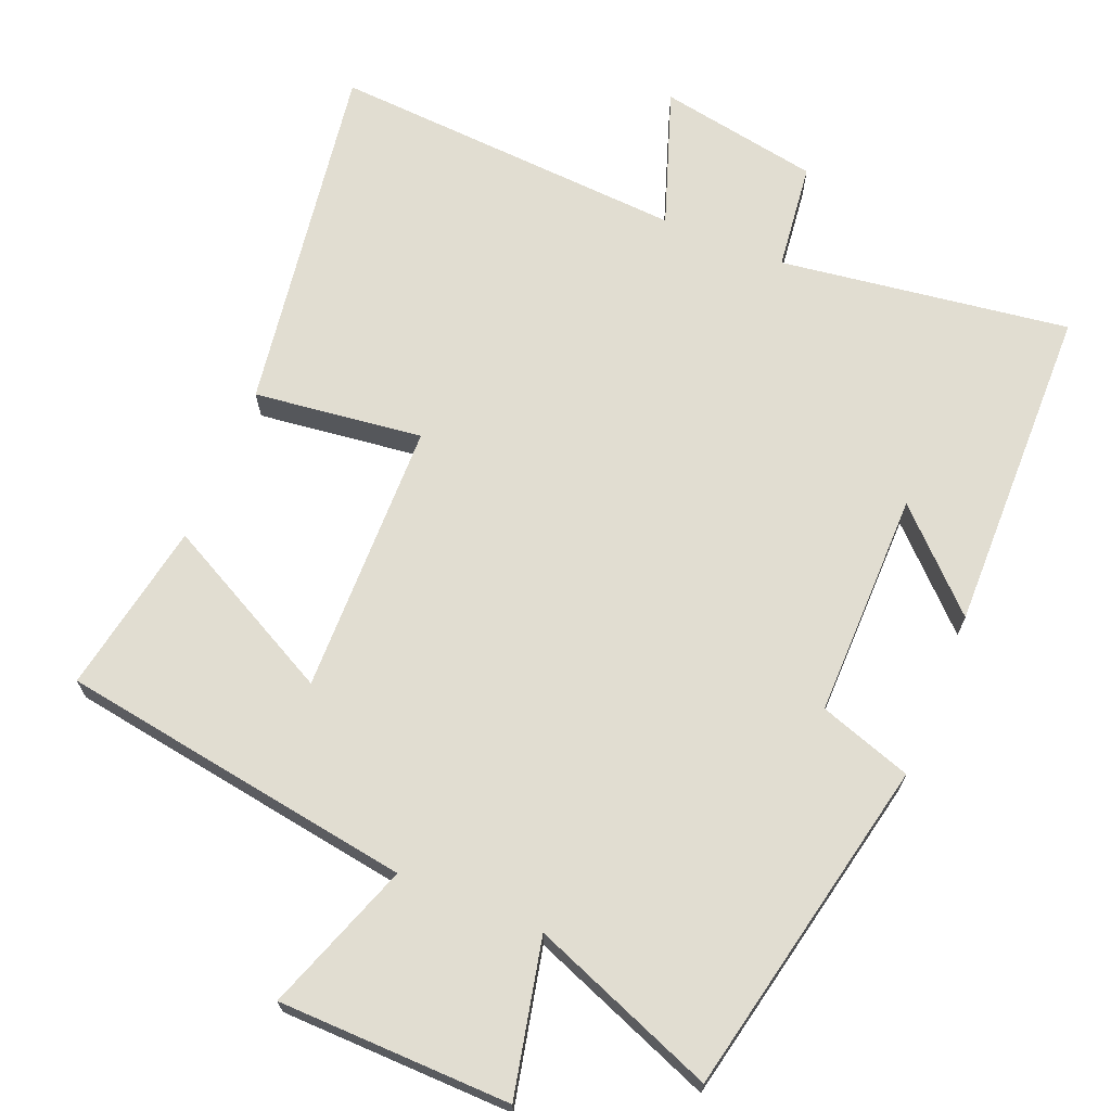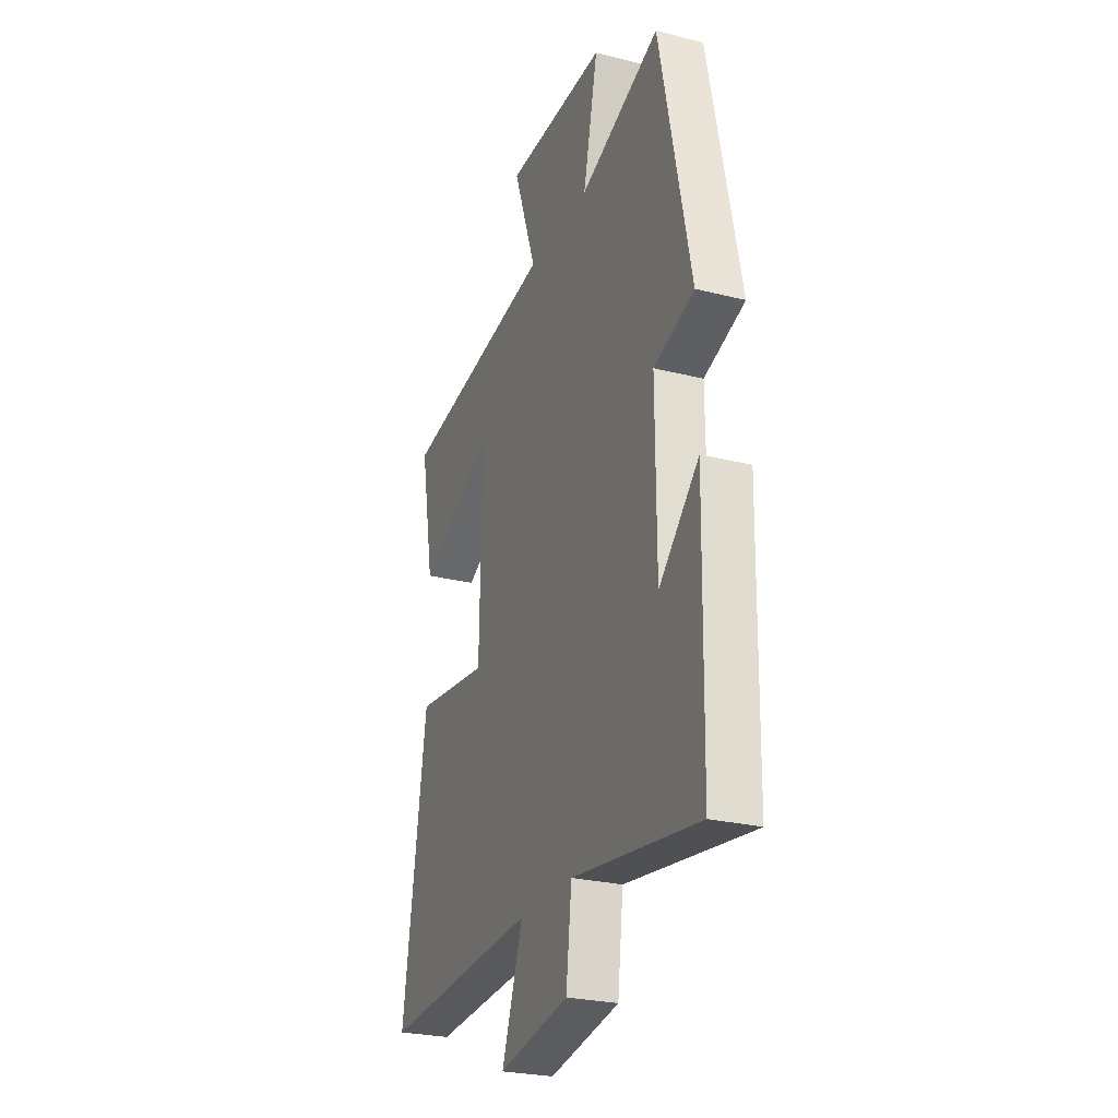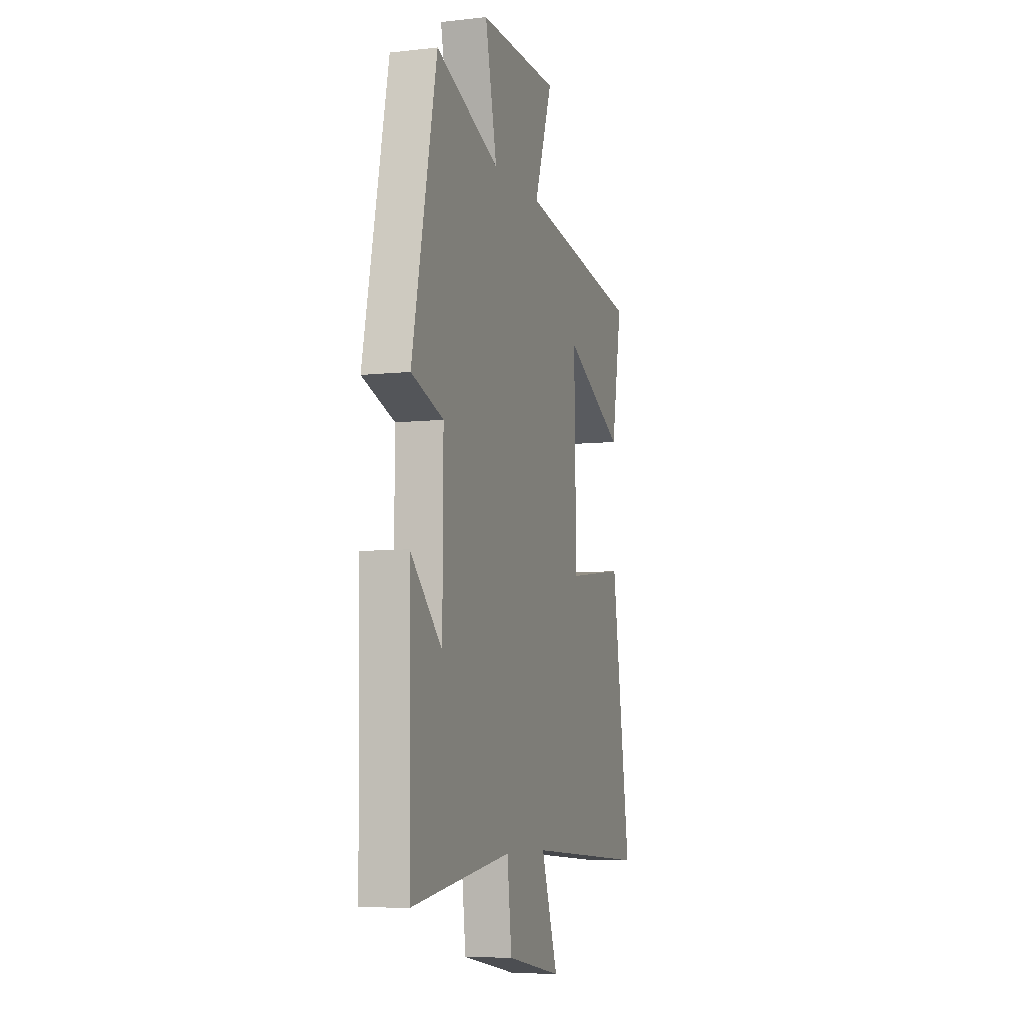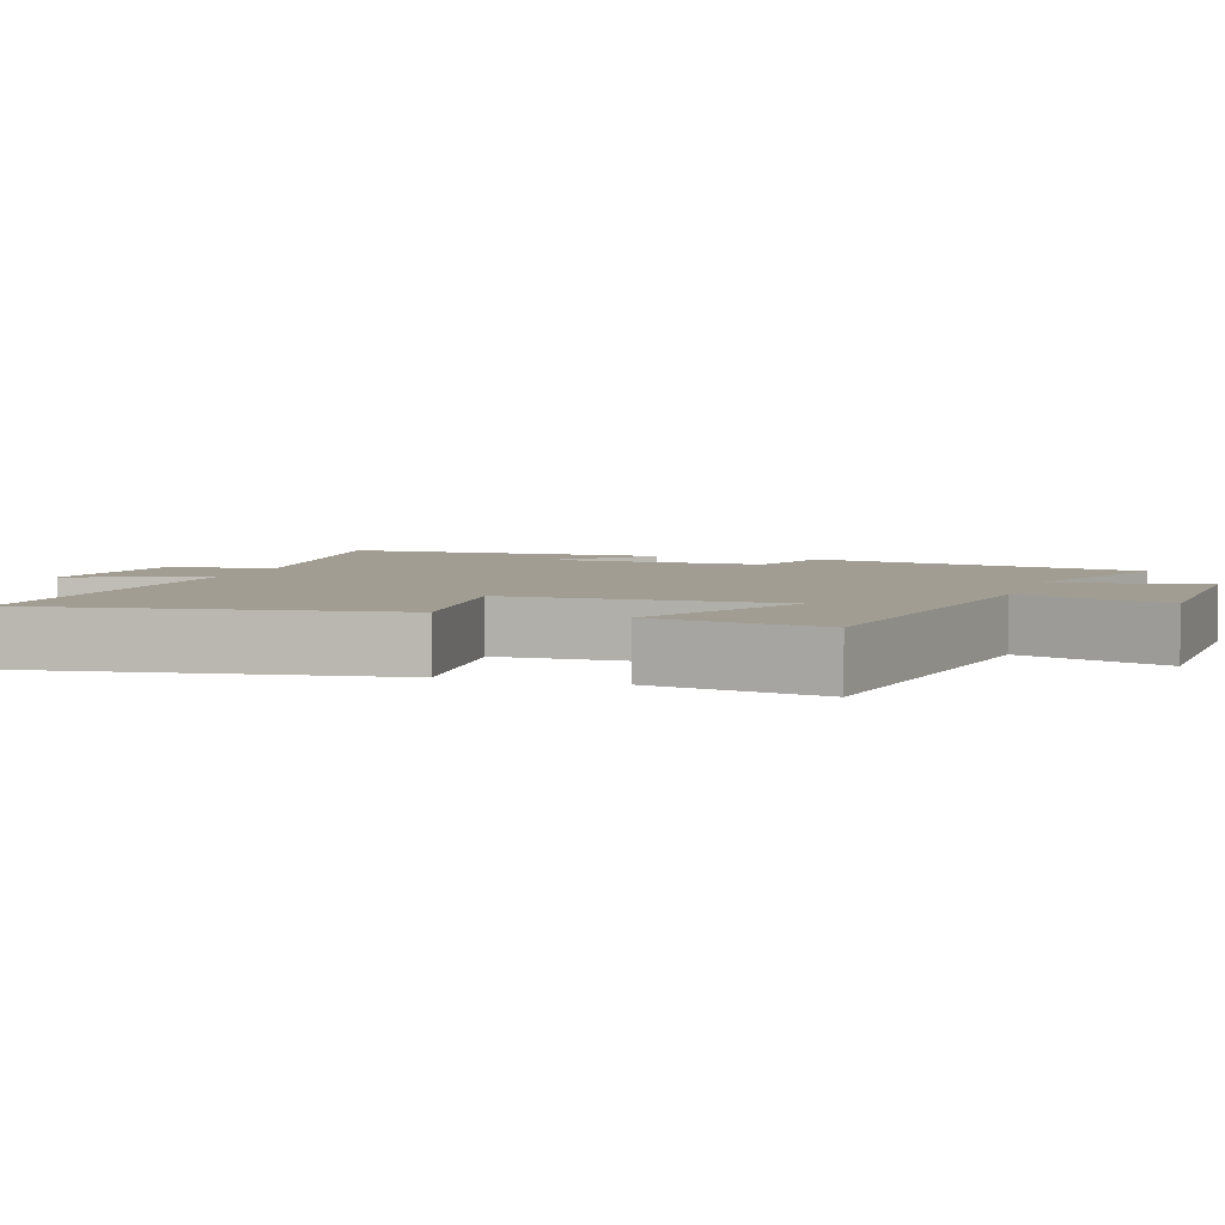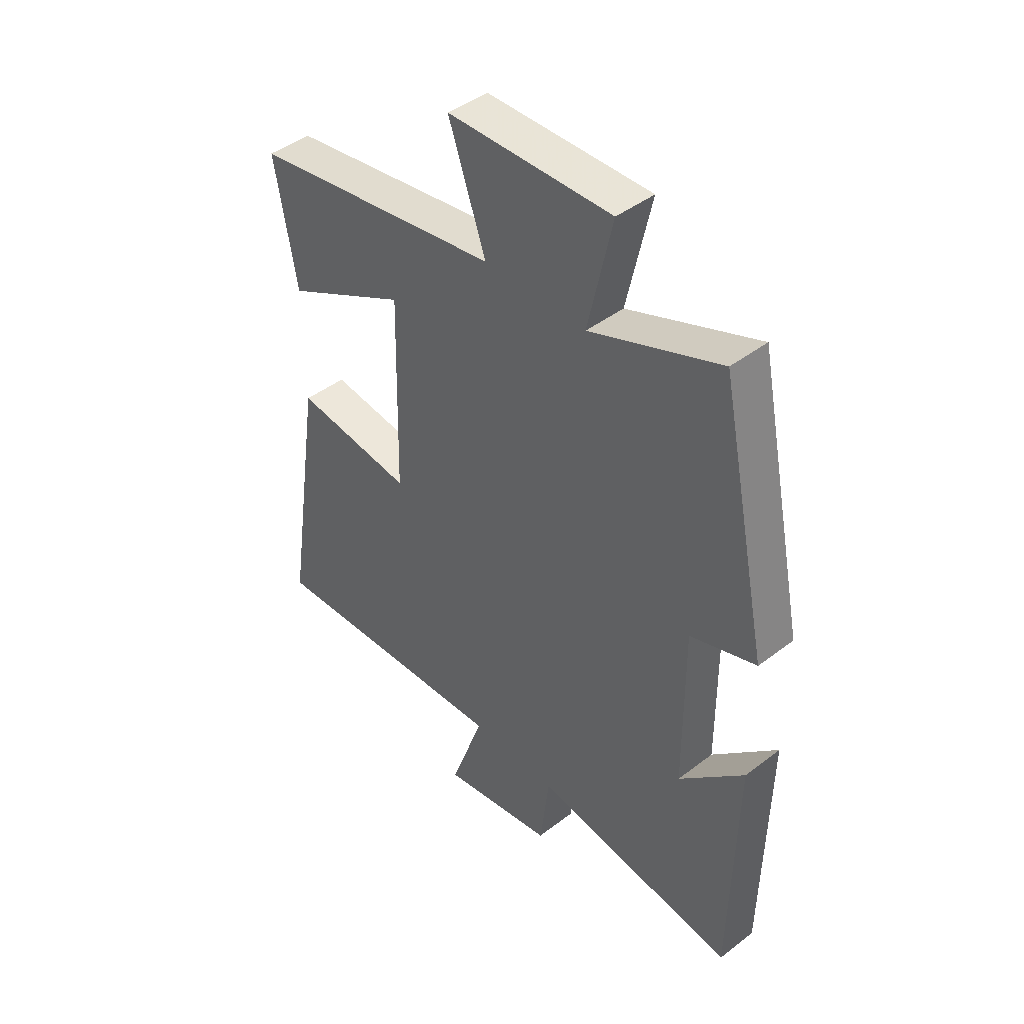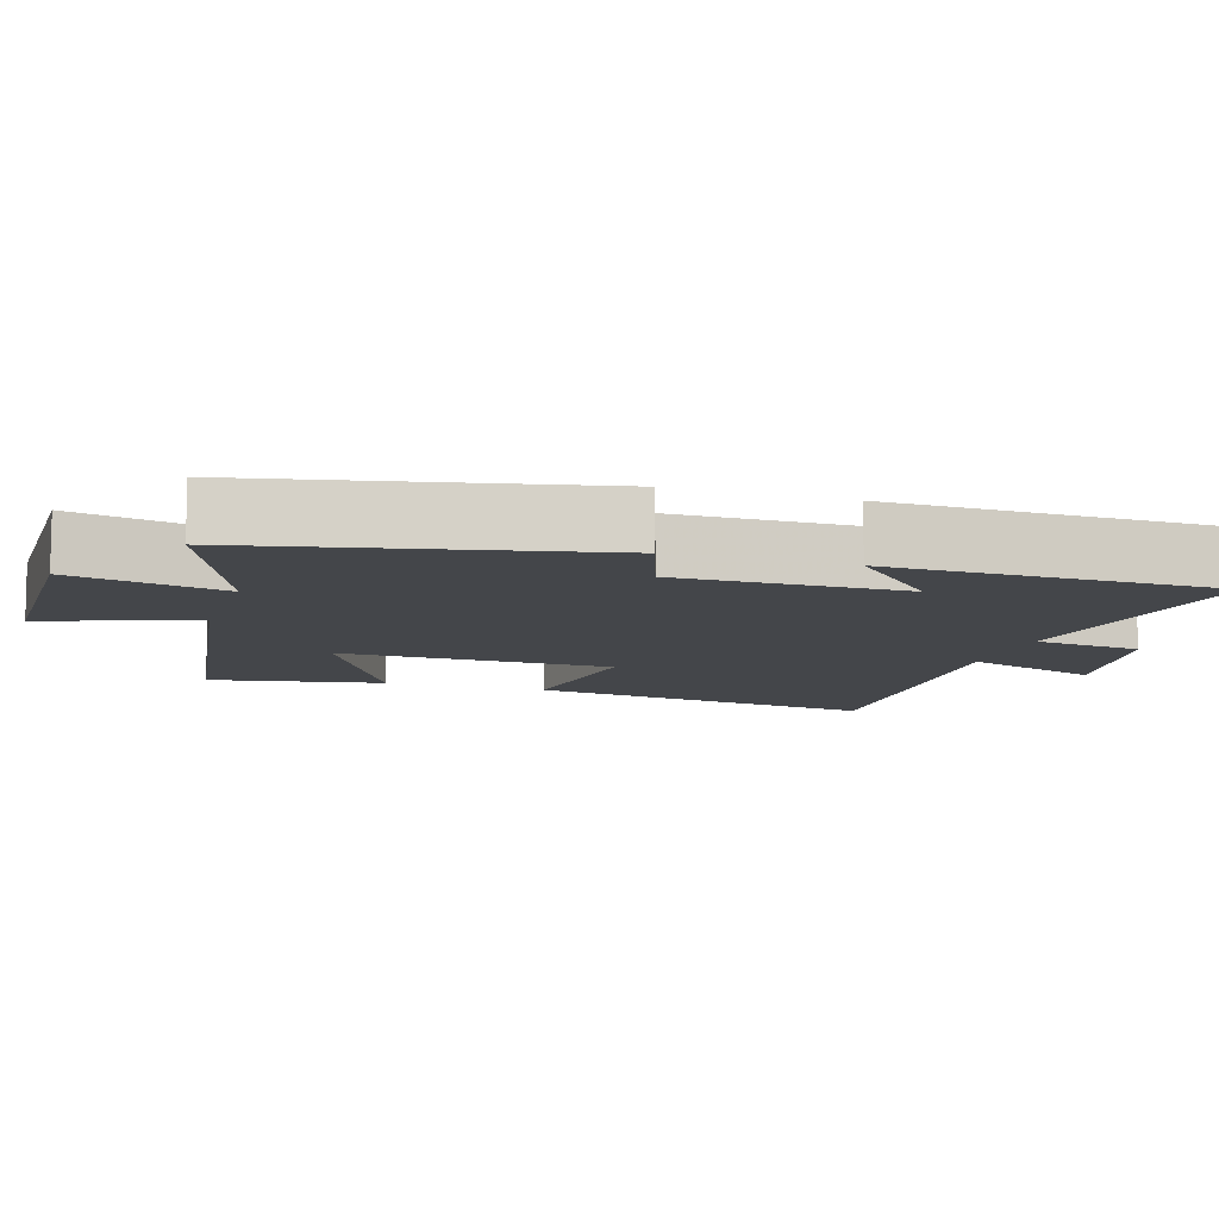
<metadata>
{"format":"obj","ext":"obj","renderer":"f3d","projection":"perspective","resolution":1024,"background":"white","views":[{"elev":68.8,"azim":22.4,"up":"+Y"},{"elev":-26.1,"azim":68.2,"up":"+Z"},{"elev":-7.0,"azim":107.9,"up":"+Z"},{"elev":4.7,"azim":-71.6,"up":"+Y"},{"elev":44.0,"azim":48.1,"up":"+Z"},{"elev":-9.7,"azim":72.6,"up":"+Y"}]}
</metadata>
<code>
v 0.492 0.07 -0.557
v 0.092 0.07 -0.5
v 0.074 0.07 -0.649
v -0.148 0.07 -0.689
v -0.082 0.07 -0.5
v -0.575 0.07 -0.53
v -0.5 0.07 -0.038
v -0.267 0.07 -0.067
v -0.259 0.07 0.311
v -0.5 0.07 0.186
v -0.543 0.07 0.424
v -0.053 0.07 0.5
v -0.126 0.07 0.706
v 0.194 0.07 0.712
v 0.147 0.07 0.5
v 0.402 0.07 0.599
v 0.5 0.07 0.131
v 0.372 0.07 0.088
v 0.374 0.07 -0.224
v 0.5 0.07 -0.101
v 0.492 0 -0.557
v 0.092 0 -0.5
v 0.074 0 -0.649
v -0.148 0 -0.689
v -0.082 0 -0.5
v -0.575 0 -0.53
v -0.5 0 -0.038
v -0.267 0 -0.067
v -0.259 0 0.311
v -0.5 0 0.186
v -0.543 0 0.424
v -0.053 0 0.5
v -0.126 0 0.706
v 0.194 0 0.712
v 0.147 0 0.5
v 0.402 0 0.599
v 0.5 0 0.131
v 0.372 0 0.088
v 0.374 0 -0.224
v 0.5 0 -0.101
f 19 20 1 2
f 18 19 2
f 15 16 17 18
f 15 18 2
f 12 13 14 15
f 9 10 11 12
f 15 2 3
f 12 15 3
f 9 12 3
f 8 9 3
f 5 6 7 8
f 3 4 5
f 3 5 8
f 22 21 40 39
f 22 39 38
f 38 37 36 35
f 22 38 35
f 35 34 33 32
f 32 31 30 29
f 23 22 35
f 23 35 32
f 23 32 29
f 23 29 28
f 28 27 26 25
f 25 24 23
f 28 25 23
f 1 21 22 2
f 2 22 23 3
f 3 23 24 4
f 4 24 25 5
f 5 25 26 6
f 6 26 27 7
f 7 27 28 8
f 8 28 29 9
f 9 29 30 10
f 10 30 31 11
f 11 31 32 12
f 12 32 33 13
f 13 33 34 14
f 14 34 35 15
f 15 35 36 16
f 16 36 37 17
f 17 37 38 18
f 18 38 39 19
f 19 39 40 20
f 20 40 21 1

</code>
